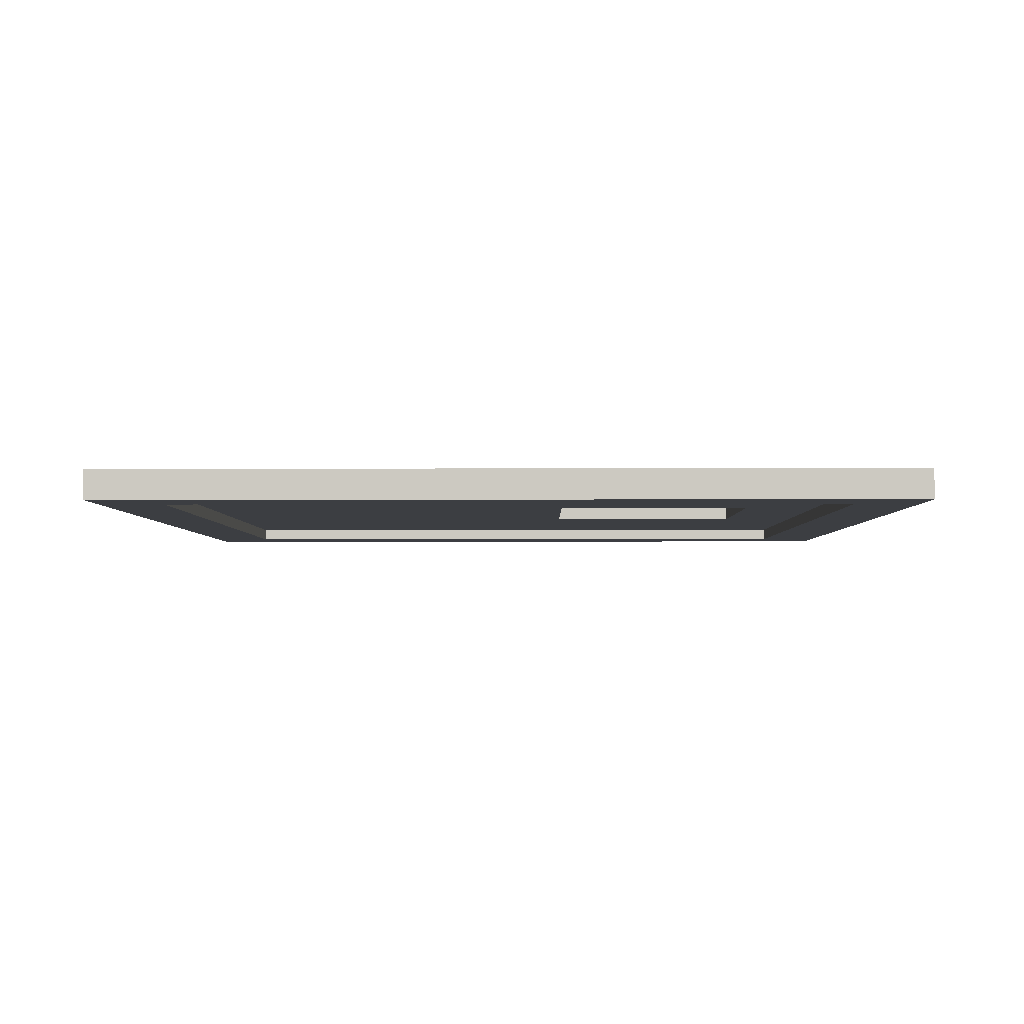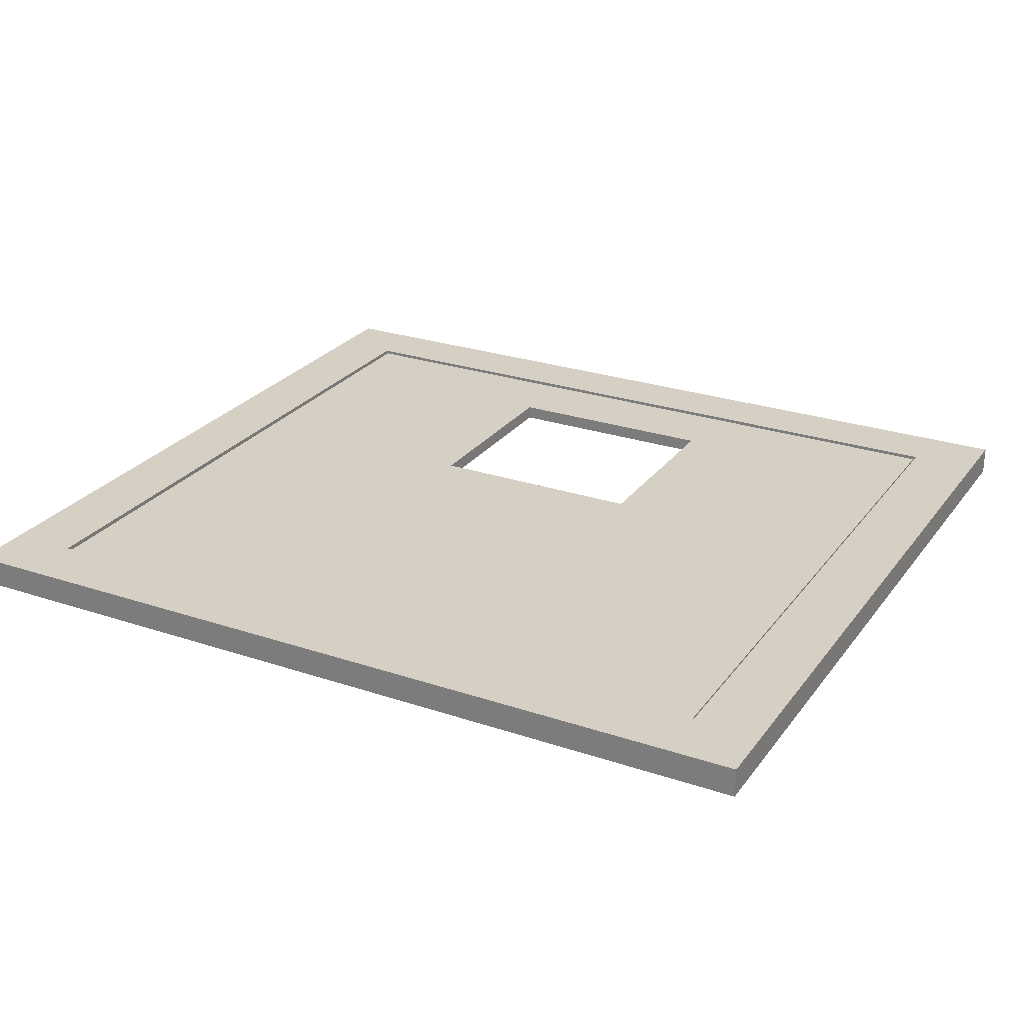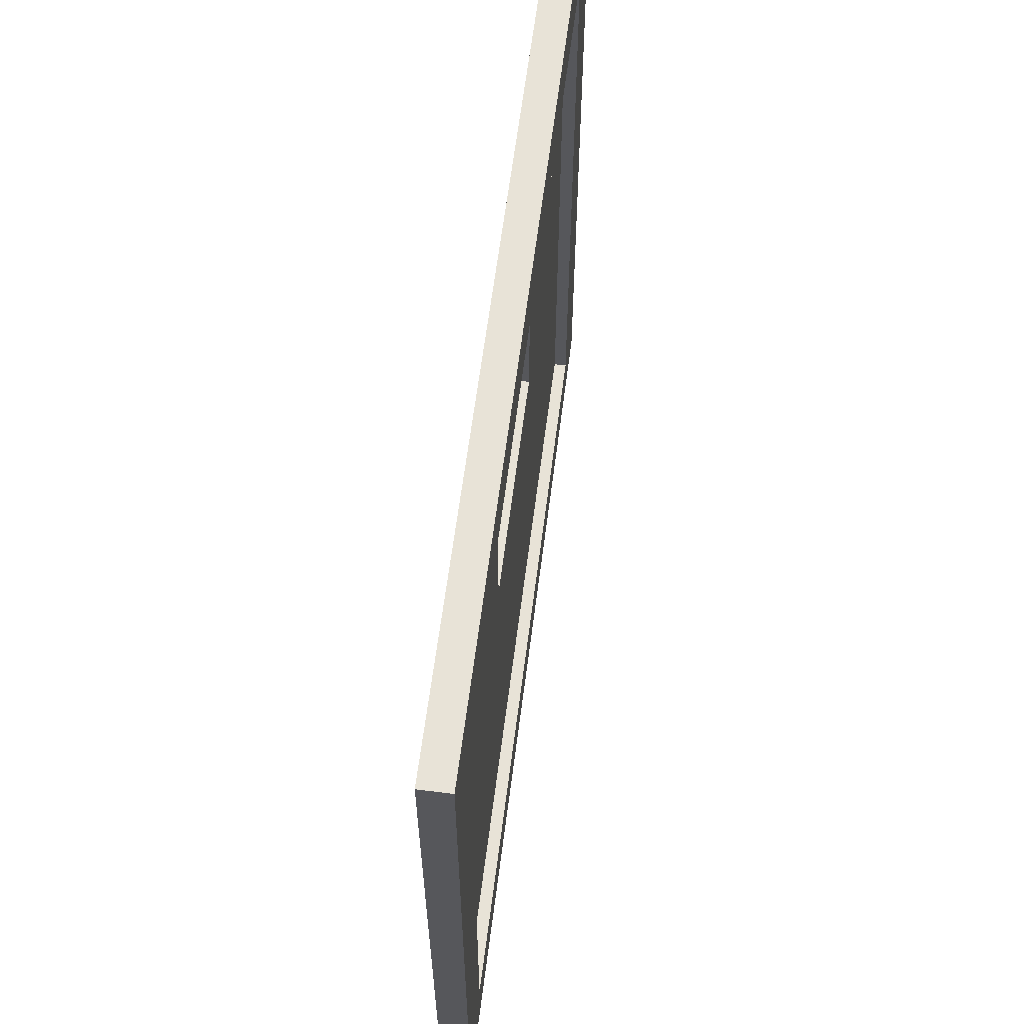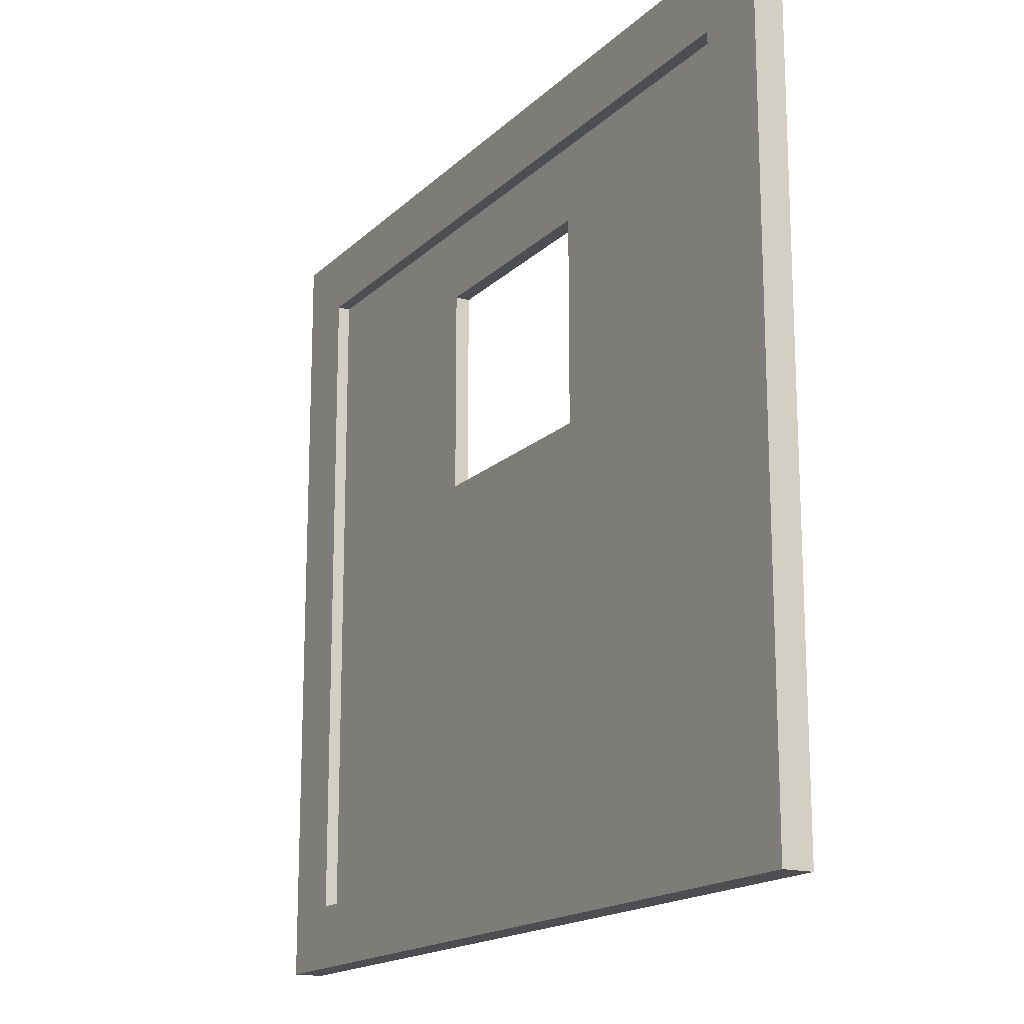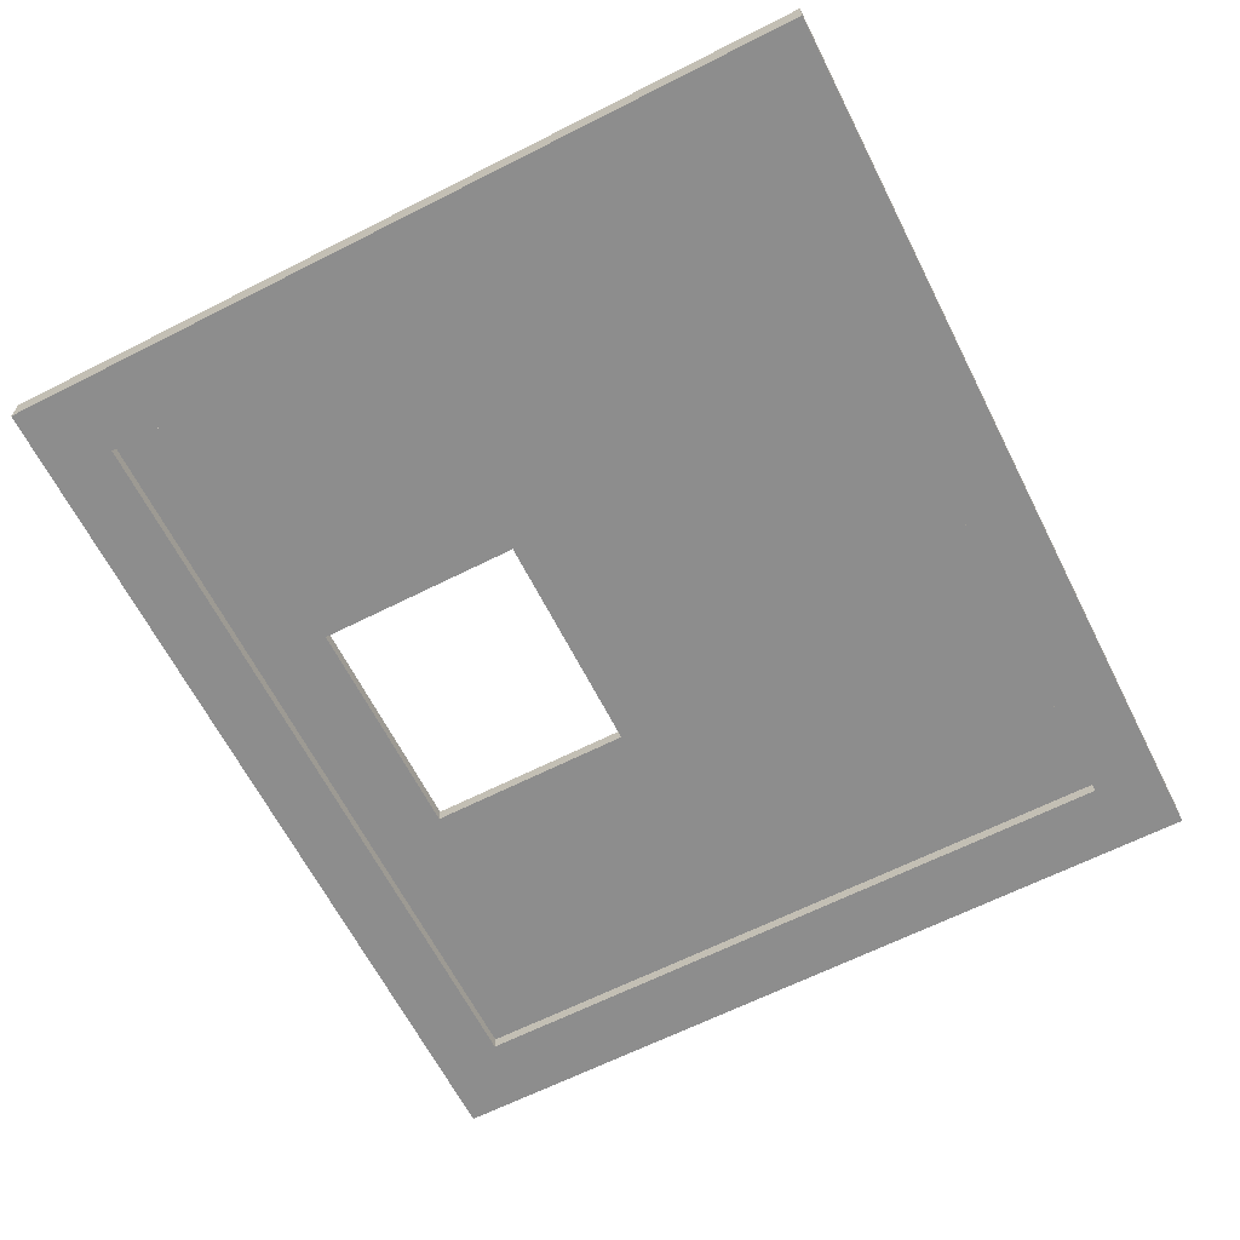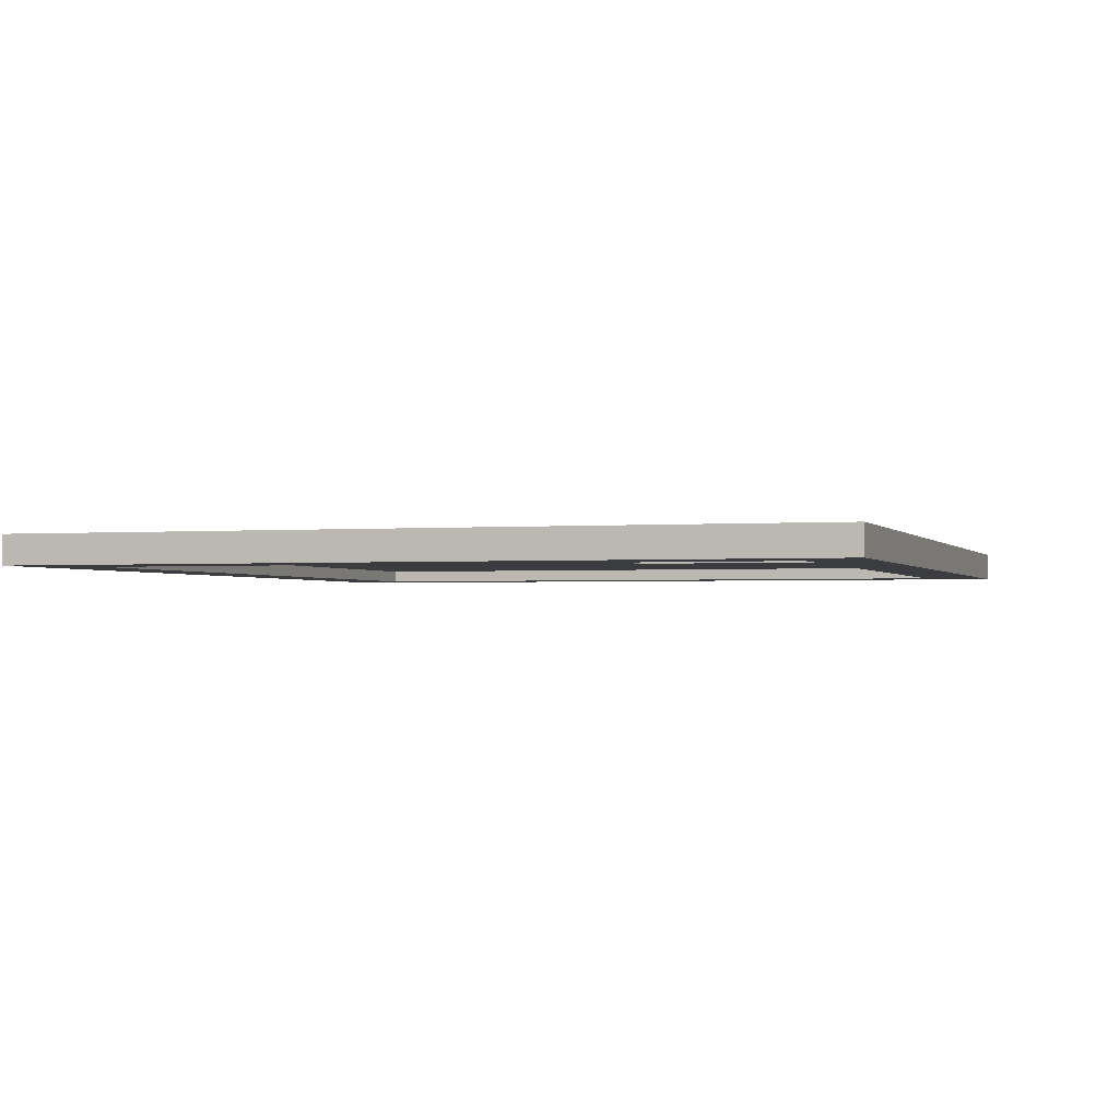
<metadata>
{"format":"obj","ext":"obj","renderer":"f3d","projection":"perspective","resolution":1024,"background":"white","views":[{"elev":-3.4,"azim":90.5,"up":"+Z"},{"elev":26.0,"azim":28.1,"up":"+Z"},{"elev":62.3,"azim":97.3,"up":"+Y"},{"elev":-16.7,"azim":-119.3,"up":"+Y"},{"elev":-64.6,"azim":-63.0,"up":"+Z"},{"elev":-1.7,"azim":107.5,"up":"+Z"}]}
</metadata>
<code>
o Cube.001
v -4.509 7.729 0.1489
v 4.509 7.729 0.1489
v 4.509 7.729 -0.1489
v 4.509 -0.4035 0.1489
v -4.509 -0.4035 0.1489
v -4.509 -0.4035 -0.1489
v 3.815 0.2226 0.1489
v -3.815 0.2226 0.1489
v 3.815 7.103 0.01386
v -3.815 7.103 0.01386
v -3.815 7.103 0.0702
v 3.815 0.2226 0.01385
v 3.815 7.103 0.0702
v -3.815 0.2226 0.01385
v -3.815 0.2226 0.0702
v -1.149 4.234 -0.02089
v -3.787 0.2474 -0.02089
v -3.787 7.078 -0.02089
v 1.149 4.234 -0.02089
v 1.149 6.307 -0.02089
v 3.787 7.078 -0.02089
v -1.149 6.307 -0.02089
v 3.787 0.2474 -0.02089
v 3.787 0.2474 -0.1489
v -3.787 0.2474 -0.1489
v -3.787 0.2474 -0.02089
v -4.509 7.729 -0.1489
v -4.509 -0.4035 -0.1489
v -4.509 -0.4035 0.1489
v 4.509 7.729 0.1489
v 4.509 -0.4035 0.1489
v 4.509 -0.4035 -0.1489
v -3.815 0.2226 0.1489
v 3.815 0.2226 0.1489
v 3.815 0.2226 0.01385
v -3.787 7.078 -0.1489
v 3.787 7.078 -0.1489
v 4.509 7.729 -0.1489
v 3.787 0.2474 -0.02089
v 3.787 7.078 -0.02089
v -3.787 7.078 -0.02089
v 3.815 7.103 0.1489
v -3.815 7.103 0.1489
v -4.509 7.729 0.1489
v -3.815 7.103 0.01386
v 3.815 7.103 0.01386
v -3.815 0.2226 0.01385
v 3.815 0.2226 0.0702
v -4.509 7.729 -0.1489
v 4.509 -0.4035 -0.1489
v 3.815 0.2226 0.0702
v -3.815 0.2226 0.0702
v -1.149 4.234 0.124
v -3.787 7.078 0.124
v -3.787 0.2474 0.124
v 1.149 4.234 0.124
v 3.787 7.078 0.124
v 1.149 6.307 0.124
v -1.149 6.307 0.124
v 3.787 0.2474 0.124
v -2.946 3.533 0.002687
v -2.886 3.537 0.002725
v -2.827 3.549 0.002836
v -2.774 3.567 0.003015
v -2.726 3.593 0.003258
v -2.688 3.623 0.003553
v -2.659 3.658 0.003889
v -2.641 3.696 0.004254
v -2.635 3.735 0.004634
v -2.641 3.774 0.005014
v -2.659 3.812 0.005379
v -2.688 3.847 0.005716
v -2.726 3.878 0.006011
v -2.774 3.903 0.006253
v -2.827 3.921 0.006433
v -2.886 3.933 0.006544
v -2.946 3.937 0.006581
v -3.007 3.933 0.006544
v -3.065 3.921 0.006433
v -3.119 3.903 0.006253
v -3.166 3.878 0.006011
v -3.205 3.847 0.005716
v -3.233 3.812 0.005379
v -3.251 3.774 0.005014
v -3.257 3.735 0.004634
v -3.251 3.696 0.004254
v -3.233 3.658 0.003889
v -3.205 3.623 0.003553
v -3.166 3.593 0.003258
v -3.119 3.567 0.003015
v -3.065 3.549 0.002836
v -3.007 3.537 0.002725
f 1 2 3
f 4 5 6
f 7 8 5
f 9 10 11
f 12 9 13
f 10 14 15
f 16 17 18
f 19 20 21
f 20 22 18
f 16 19 23
f 24 25 26
f 27 28 29
f 30 31 32
f 33 34 35
f 36 25 28
f 24 37 38
f 37 36 27
f 25 24 32
f 37 24 39
f 36 37 40
f 25 36 41
f 42 34 31
f 33 43 44
f 43 42 30
f 42 43 45
f 34 42 46
f 43 33 47
f 47 35 48
f 1 3 49
f 4 6 50
f 7 5 4
f 9 11 13
f 12 13 51
f 10 15 11
f 16 18 22
f 19 21 23
f 20 18 21
f 16 23 17
f 24 26 39
f 27 29 44
f 30 32 38
f 33 35 47
f 36 28 27
f 24 38 32
f 37 27 38
f 25 32 28
f 37 39 40
f 36 40 41
f 25 41 26
f 42 31 30
f 33 44 29
f 43 30 44
f 42 45 46
f 34 46 35
f 43 47 45
f 47 48 52
f 53 54 55
f 56 57 58
f 58 54 59
f 53 60 56
f 53 59 54
f 56 60 57
f 58 57 54
f 53 55 60
f 20 59 22
f 22 53 16
f 18 21 57
f 17 18 54
f 16 56 19
f 19 58 20
f 23 17 55
f 21 23 60
f 20 58 59
f 22 59 53
f 18 57 54
f 17 54 55
f 16 53 56
f 19 56 58
f 23 55 60
f 21 60 57
f 90 80 91
f 92 77 61
f 61 76 62
f 62 76 63
f 63 75 64
f 76 75 63
f 64 73 65
f 65 72 66
f 66 72 67
f 67 71 68
f 72 71 67
f 68 70 69
f 70 68 71
f 72 65 73
f 73 64 74
f 74 64 75
f 76 61 77
f 77 92 78
f 78 92 79
f 79 91 80
f 92 91 79
f 80 89 81
f 81 88 82
f 82 88 83
f 83 87 84
f 88 87 83
f 84 86 85
f 86 84 87
f 88 81 89
f 89 80 90

</code>
